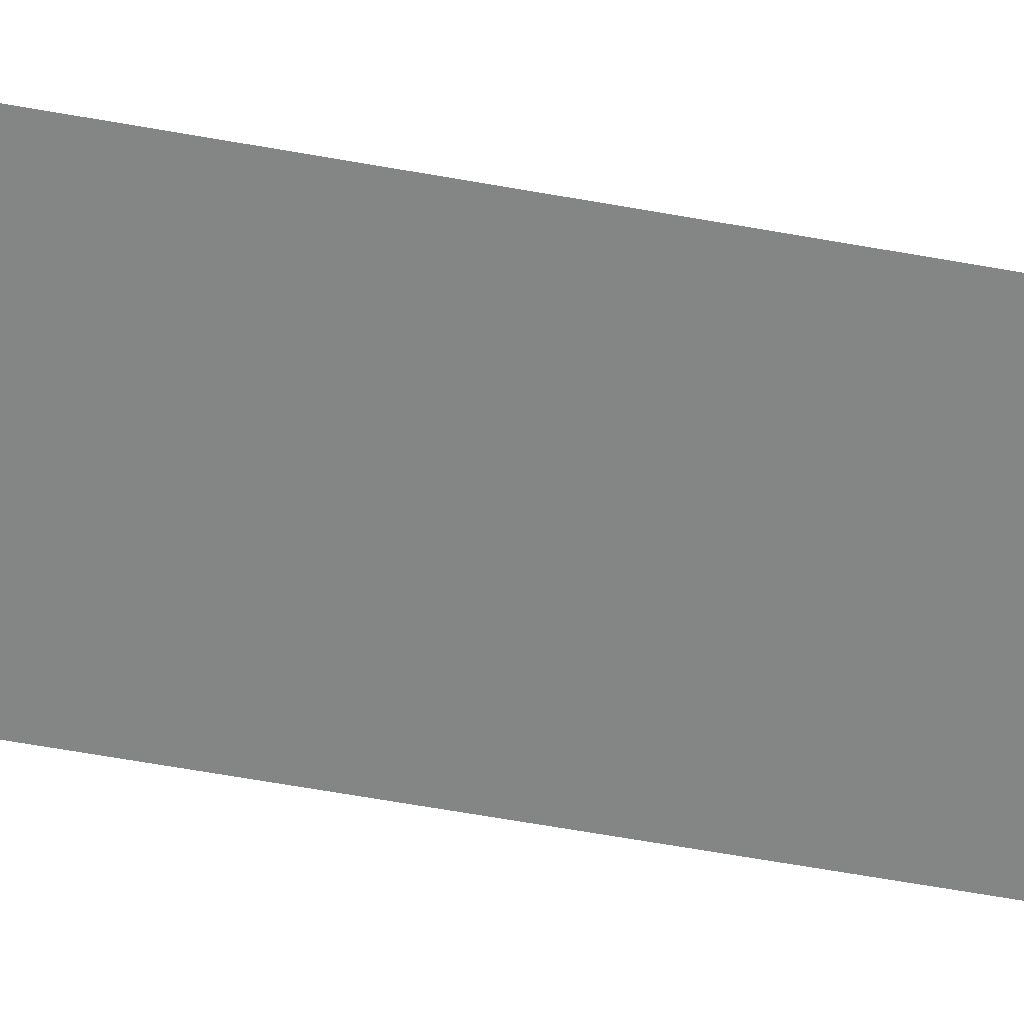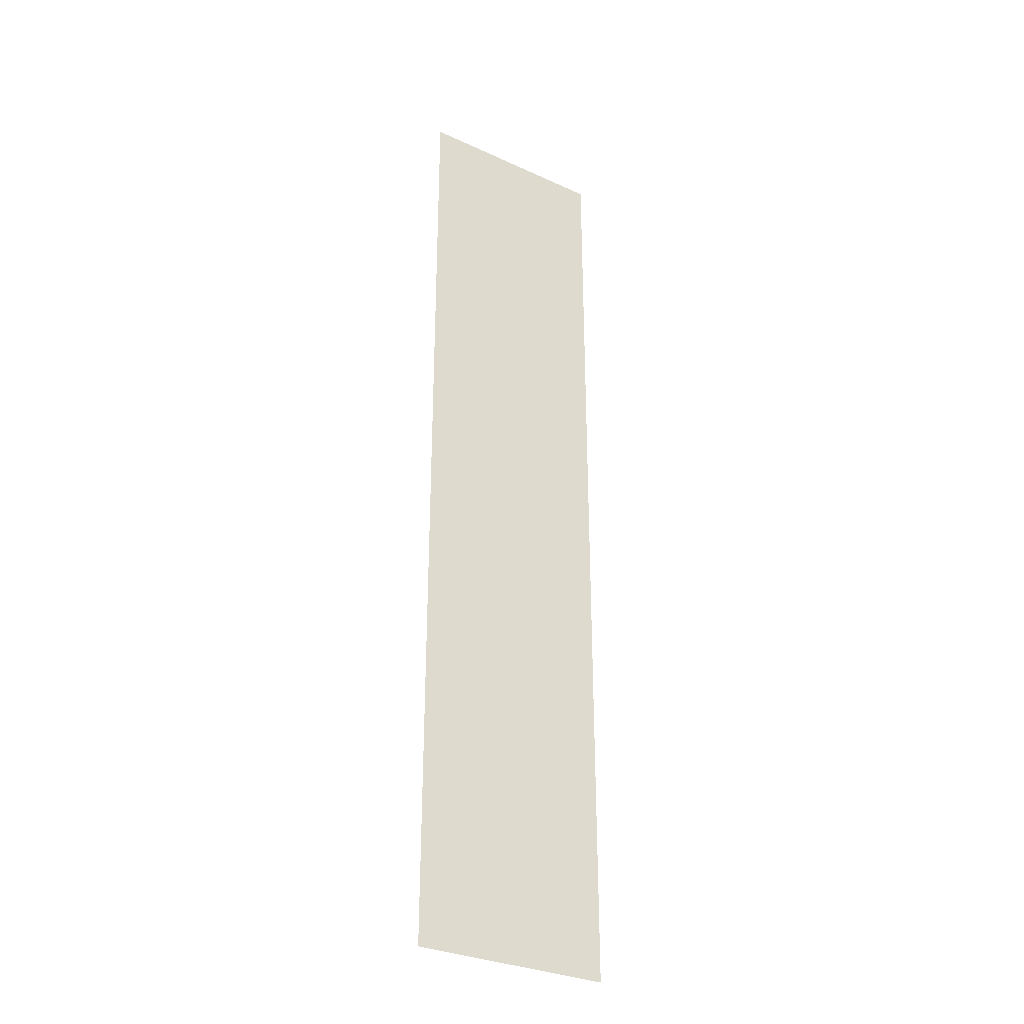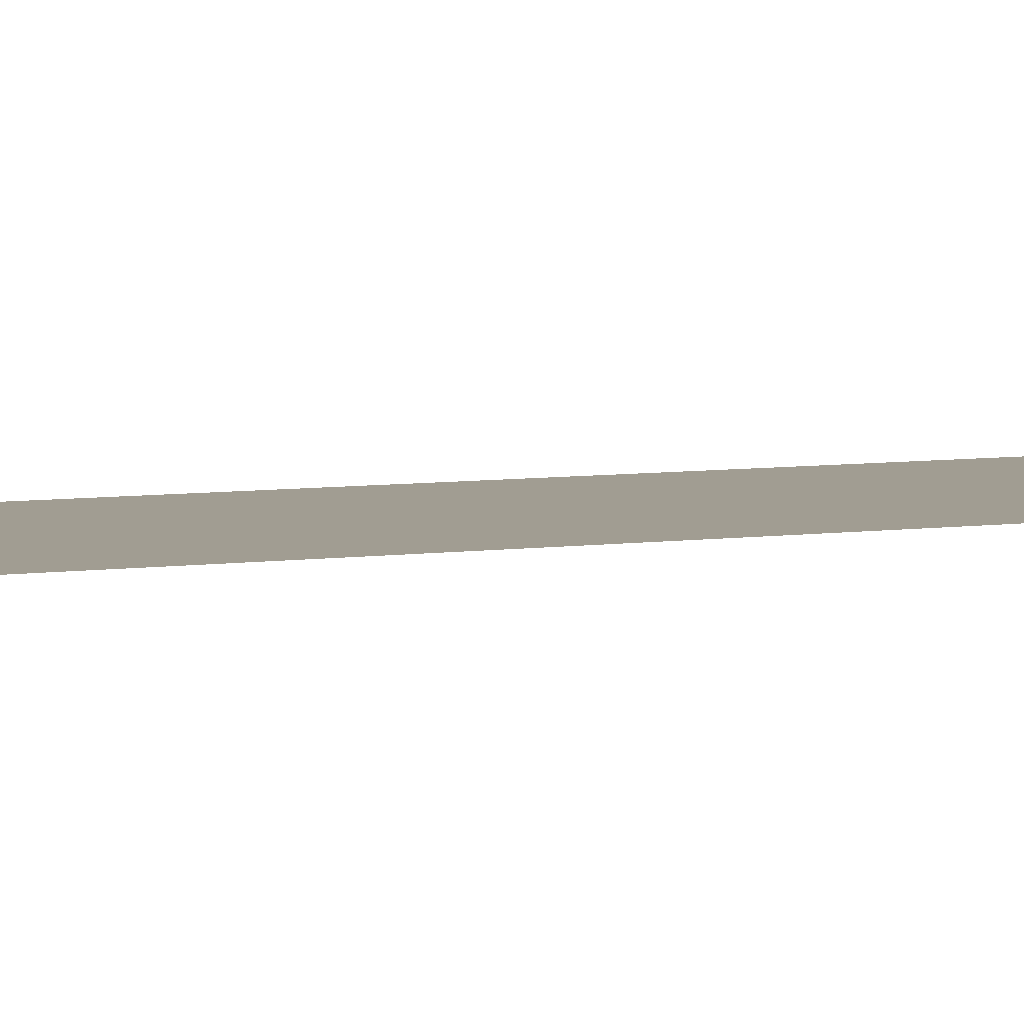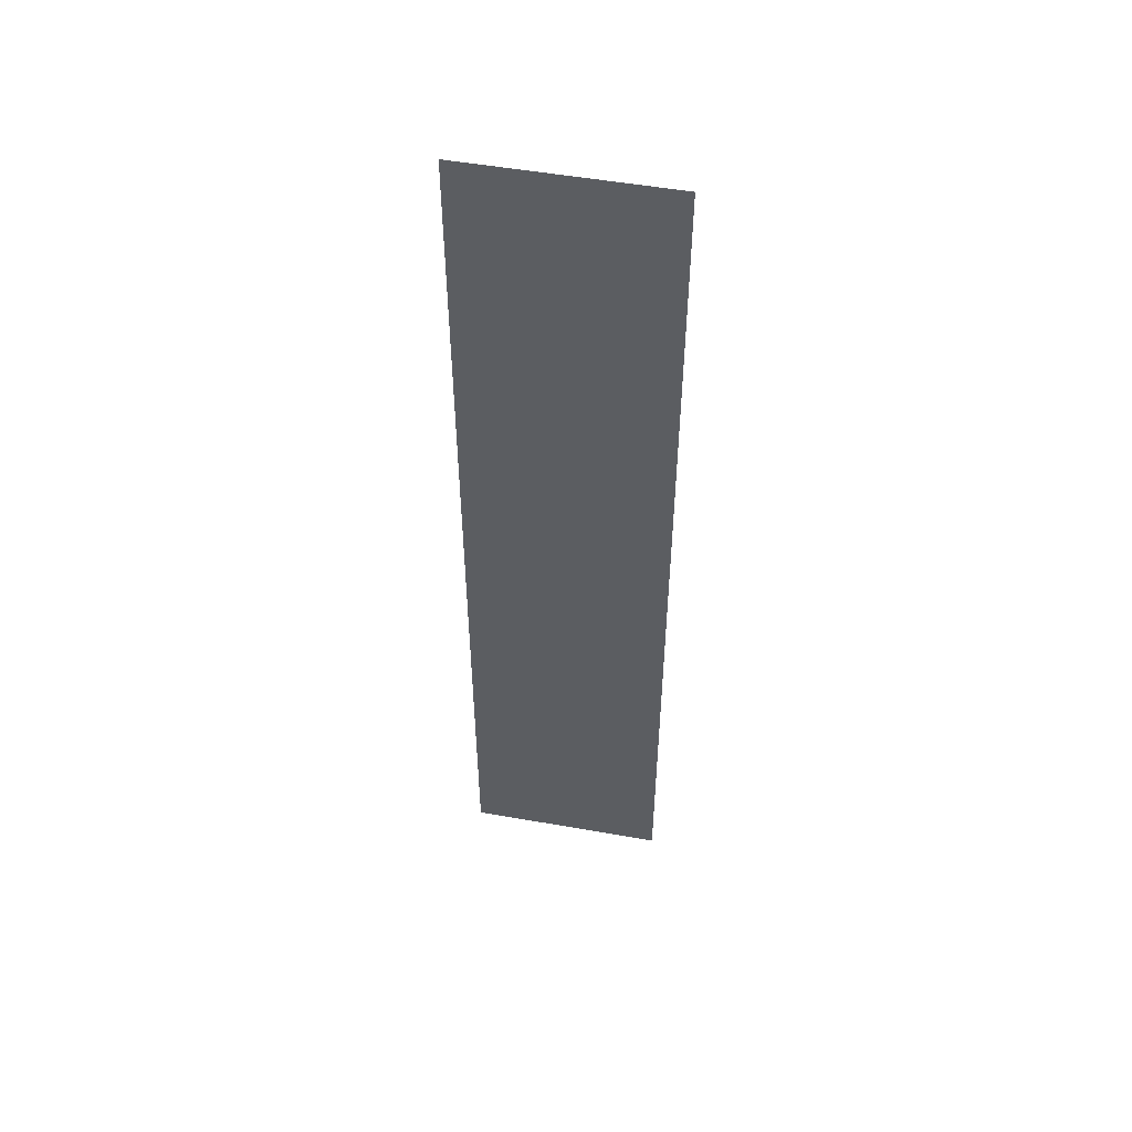
<metadata>
{"format":"obj","ext":"obj","renderer":"f3d","projection":"perspective","resolution":1024,"background":"white","views":[{"elev":-61.6,"azim":-100.4,"up":"+Z"},{"elev":-31.1,"azim":-33.2,"up":"+Y"},{"elev":4.7,"azim":60.1,"up":"+Z"},{"elev":52.1,"azim":10.8,"up":"+Y"}]}
</metadata>
<code>
g Common_Prop_Cloth_04
v 0.2678 -0.2193 0.002394
v 0.5355 0.09339 0.002394
v 0.5355 -0.2193 0.002394
v 0.2678 0.09339 0.002394
v -3.052e-07 -0.2193 0.002394
v 0.5355 0.406 0.002394
v -3.052e-07 0.09339 0.002394
v -0.2678 -0.2193 0.002394
v 0.2678 0.406 0.002394
v 0.5355 0.7187 0.002394
v -0.2678 0.09339 0.002394
v -0.5355 -0.2193 0.002394
v -0.5355 0.09339 0.002394
v 0.2678 0.7187 0.002394
v 0.5355 1.031 0.002394
v -3.052e-07 0.406 0.002394
v -0.2678 0.406 0.002394
v -0.5355 0.406 0.002394
v 0.2678 1.031 0.002394
v 0.5355 1.344 0.002394
v -3.052e-07 0.7187 0.002394
v -0.2678 0.7187 0.002394
v -0.5355 0.7187 0.002394
v 0.2678 1.344 0.002394
v 0.5355 1.657 0.002394
v -3.052e-07 1.031 0.002394
v -0.2678 1.031 0.002394
v -0.5355 1.031 0.002394
v 0.2678 1.657 0.002394
v 0.5355 1.969 0.002394
v -3.052e-07 1.344 0.002394
v -0.2678 1.344 0.002394
v -0.5355 1.344 0.002394
v 0.2678 1.969 0.002394
v 0.5355 2.282 0.002394
v -3.052e-07 1.657 0.002394
v -0.2678 1.657 0.002394
v -0.5355 1.657 0.002394
v 0.2678 2.282 0.002394
v 0.5355 2.595 0.002394
v -3.052e-07 1.969 0.002394
v -0.2678 1.969 0.002394
v -0.5355 1.969 0.002394
v 0.2678 2.595 0.002394
v 0.5355 2.907 0.002394
v -3.052e-07 2.282 0.002394
v -0.2678 2.282 0.002394
v -0.5355 2.282 0.002394
v 0.2678 2.907 0.002394
v 0.5355 3.22 0.002394
v -3.052e-07 2.595 0.002394
v -0.2678 2.595 0.002394
v -0.5355 2.595 0.002394
v 0.2678 3.22 0.002394
v 0.5355 3.533 0.002394
v -3.052e-07 2.907 0.002394
v -0.2678 2.907 0.002394
v -0.5355 2.907 0.002394
v 0.2678 3.533 0.002394
v 0.5355 3.845 0.002394
v -3.052e-07 3.22 0.002394
v -0.2678 3.22 0.002394
v -0.5355 3.22 0.002394
v 0.2678 3.845 0.002394
v 0.5355 4.158 0.002394
v -3.052e-07 3.533 0.002394
v -0.2678 3.533 0.002394
v -0.5355 3.533 0.002394
v 0.2678 4.158 0.002394
v 0.5355 4.471 0.002394
v -3.052e-07 3.845 0.002394
v -0.2678 3.845 0.002394
v -0.5355 3.845 0.002394
v 0.2678 4.471 0.002394
v 0.5355 4.731 0.002394
v -3.052e-07 4.158 0.002394
v -0.2678 4.158 0.002394
v -0.5355 4.158 0.002394
v 0.2678 4.731 0.002394
v 0.5355 4.992 0.002394
v 0.2678 4.992 0.002394
v -3.052e-07 4.471 0.002394
v -0.2678 4.471 0.002394
v -0.5355 4.471 0.002394
v -3.052e-07 4.731 0.002394
v -3.052e-07 4.992 0.002394
v -0.2678 4.731 0.002394
v -0.5355 4.731 0.002394
v -0.2678 4.992 0.002394
v -0.5355 4.992 0.002394
v 0.5355 0.09339 -0.002394
v 0.2678 -0.2193 -0.002394
v 0.5355 -0.2193 -0.002394
v 0.2678 0.09339 -0.002394
v 0.5355 0.406 -0.002394
v -3.052e-07 -0.2193 -0.002394
v 0.2678 0.406 -0.002394
v 0.5355 0.7187 -0.002394
v -3.052e-07 0.09339 -0.002394
v -0.2678 -0.2193 -0.002394
v 0.2678 0.7187 -0.002394
v 0.5355 1.031 -0.002394
v -0.2678 0.09339 -0.002394
v -0.5355 -0.2193 -0.002394
v -0.5355 0.09339 -0.002394
v -3.052e-07 0.406 -0.002394
v -0.2678 0.406 -0.002394
v -0.5355 0.406 -0.002394
v 0.2678 1.031 -0.002394
v 0.5355 1.344 -0.002394
v -3.052e-07 0.7187 -0.002394
v -0.2678 0.7187 -0.002394
v -0.5355 0.7187 -0.002394
v 0.2678 1.344 -0.002394
v 0.5355 1.657 -0.002394
v -3.052e-07 1.031 -0.002394
v -0.2678 1.031 -0.002394
v -0.5355 1.031 -0.002394
v 0.2678 1.657 -0.002394
v 0.5355 1.969 -0.002394
v -3.052e-07 1.344 -0.002394
v -0.2678 1.344 -0.002394
v -0.5355 1.344 -0.002394
v 0.2678 1.969 -0.002394
v 0.5355 2.282 -0.002394
v -3.052e-07 1.657 -0.002394
v -0.2678 1.657 -0.002394
v -0.5355 1.657 -0.002394
v 0.2678 2.282 -0.002394
v 0.5355 2.595 -0.002394
v -3.052e-07 1.969 -0.002394
v -0.2678 1.969 -0.002394
v -0.5355 1.969 -0.002394
v 0.2678 2.595 -0.002394
v 0.5355 2.907 -0.002394
v -3.052e-07 2.282 -0.002394
v -0.2678 2.282 -0.002394
v -0.5355 2.282 -0.002394
v 0.2678 2.907 -0.002394
v 0.5355 3.22 -0.002394
v -3.052e-07 2.595 -0.002394
v -0.2678 2.595 -0.002394
v -0.5355 2.595 -0.002394
v 0.2678 3.22 -0.002394
v 0.5355 3.533 -0.002394
v -3.052e-07 2.907 -0.002394
v -0.2678 2.907 -0.002394
v -0.5355 2.907 -0.002394
v 0.2678 3.533 -0.002394
v 0.5355 3.845 -0.002394
v -3.052e-07 3.22 -0.002394
v -0.2678 3.22 -0.002394
v -0.5355 3.22 -0.002394
v 0.2678 3.845 -0.002394
v 0.5355 4.158 -0.002394
v -3.052e-07 3.533 -0.002394
v -0.2678 3.533 -0.002394
v -0.5355 3.533 -0.002394
v 0.2678 4.158 -0.002394
v 0.5355 4.471 -0.002394
v -3.052e-07 3.845 -0.002394
v -0.2678 3.845 -0.002394
v -0.5355 3.845 -0.002394
v 0.2678 4.471 -0.002394
v 0.5355 4.731 -0.002394
v -3.052e-07 4.158 -0.002394
v -0.2678 4.158 -0.002394
v -0.5355 4.158 -0.002394
v 0.2678 4.731 -0.002394
v 0.5355 4.992 -0.002394
v 0.2678 4.992 -0.002394
v -3.052e-07 4.471 -0.002394
v -0.2678 4.471 -0.002394
v -0.5355 4.471 -0.002394
v -3.052e-07 4.731 -0.002394
v -3.052e-07 4.992 -0.002394
v -0.2678 4.731 -0.002394
v -0.5355 4.731 -0.002394
v -0.2678 4.992 -0.002394
v -0.5355 4.992 -0.002394
g Common_Prop_Cloth_04_0
f 3 2 1
f 2 4 1
f 1 4 5
f 2 6 4
f 4 7 5
f 5 7 8
f 6 9 4
f 4 9 7
f 6 10 9
f 7 11 8
f 8 11 12
f 11 13 12
f 10 14 9
f 10 15 14
f 9 16 7
f 7 16 11
f 9 14 16
f 11 17 13
f 16 17 11
f 17 18 13
f 15 19 14
f 15 20 19
f 14 21 16
f 16 21 17
f 14 19 21
f 17 22 18
f 21 22 17
f 22 23 18
f 20 24 19
f 20 25 24
f 19 26 21
f 21 26 22
f 19 24 26
f 22 27 23
f 26 27 22
f 27 28 23
f 25 29 24
f 25 30 29
f 24 31 26
f 26 31 27
f 24 29 31
f 27 32 28
f 31 32 27
f 32 33 28
f 30 34 29
f 34 30 35
f 29 36 31
f 31 36 32
f 29 34 36
f 32 37 33
f 36 37 32
f 37 38 33
f 39 34 35
f 39 35 40
f 34 41 36
f 36 41 37
f 41 34 39
f 37 42 38
f 41 42 37
f 42 43 38
f 44 39 40
f 44 40 45
f 46 41 39
f 42 41 46
f 46 39 44
f 42 47 43
f 47 42 46
f 47 48 43
f 49 44 45
f 49 45 50
f 51 46 44
f 47 46 51
f 51 44 49
f 47 52 48
f 52 47 51
f 52 53 48
f 54 49 50
f 54 50 55
f 56 51 49
f 52 51 56
f 56 49 54
f 53 52 57
f 57 52 56
f 58 53 57
f 59 54 55
f 59 55 60
f 61 56 54
f 57 56 61
f 61 54 59
f 58 57 62
f 62 57 61
f 63 58 62
f 64 59 60
f 64 60 65
f 66 61 59
f 62 61 66
f 66 59 64
f 63 62 67
f 67 62 66
f 68 63 67
f 69 64 65
f 69 65 70
f 71 66 64
f 67 66 71
f 71 64 69
f 68 67 72
f 72 67 71
f 73 68 72
f 74 69 70
f 74 70 75
f 76 71 69
f 72 71 76
f 76 69 74
f 73 72 77
f 77 72 76
f 78 73 77
f 79 74 75
f 79 75 80
f 81 79 80
f 82 76 74
f 77 76 82
f 82 74 79
f 78 77 83
f 83 77 82
f 84 78 83
f 85 79 81
f 85 82 79
f 83 82 85
f 86 85 81
f 84 83 87
f 87 83 85
f 87 85 86
f 88 84 87
f 89 87 86
f 88 87 89
f 90 88 89
f 93 92 91
f 92 94 91
f 91 94 95
f 92 96 94
f 94 97 95
f 95 97 98
f 96 99 94
f 94 99 97
f 96 100 99
f 97 101 98
f 98 101 102
f 100 103 99
f 100 104 103
f 104 105 103
f 99 106 97
f 99 103 106
f 97 106 101
f 103 105 107
f 103 107 106
f 105 108 107
f 101 109 102
f 102 109 110
f 106 111 101
f 106 107 111
f 101 111 109
f 107 108 112
f 107 112 111
f 108 113 112
f 109 114 110
f 110 114 115
f 111 116 109
f 111 112 116
f 109 116 114
f 112 113 117
f 112 117 116
f 113 118 117
f 114 119 115
f 115 119 120
f 116 121 114
f 116 117 121
f 114 121 119
f 117 118 122
f 117 122 121
f 118 123 122
f 119 124 120
f 125 120 124
f 121 126 119
f 121 122 126
f 119 126 124
f 122 123 127
f 122 127 126
f 123 128 127
f 129 125 124
f 130 125 129
f 126 131 124
f 126 127 131
f 129 124 131
f 127 128 132
f 127 132 131
f 128 133 132
f 134 130 129
f 135 130 134
f 136 129 131
f 136 131 132
f 134 129 136
f 132 133 137
f 137 136 132
f 133 138 137
f 139 135 134
f 140 135 139
f 141 134 136
f 141 136 137
f 139 134 141
f 137 138 142
f 142 141 137
f 138 143 142
f 144 140 139
f 145 140 144
f 146 139 141
f 146 141 142
f 144 139 146
f 147 142 143
f 147 146 142
f 148 147 143
f 149 145 144
f 150 145 149
f 151 144 146
f 151 146 147
f 149 144 151
f 152 147 148
f 152 151 147
f 153 152 148
f 154 150 149
f 155 150 154
f 156 149 151
f 156 151 152
f 154 149 156
f 157 152 153
f 157 156 152
f 158 157 153
f 159 155 154
f 160 155 159
f 161 154 156
f 161 156 157
f 159 154 161
f 162 157 158
f 162 161 157
f 163 162 158
f 164 160 159
f 165 160 164
f 166 159 161
f 166 161 162
f 164 159 166
f 167 162 163
f 167 166 162
f 168 167 163
f 169 165 164
f 170 165 169
f 171 170 169
f 172 164 166
f 172 166 167
f 169 164 172
f 173 167 168
f 173 172 167
f 174 173 168
f 171 169 175
f 175 169 172
f 175 172 173
f 176 171 175
f 177 173 174
f 177 175 173
f 176 175 177
f 178 177 174
f 179 176 177
f 179 177 178
f 180 179 178

</code>
